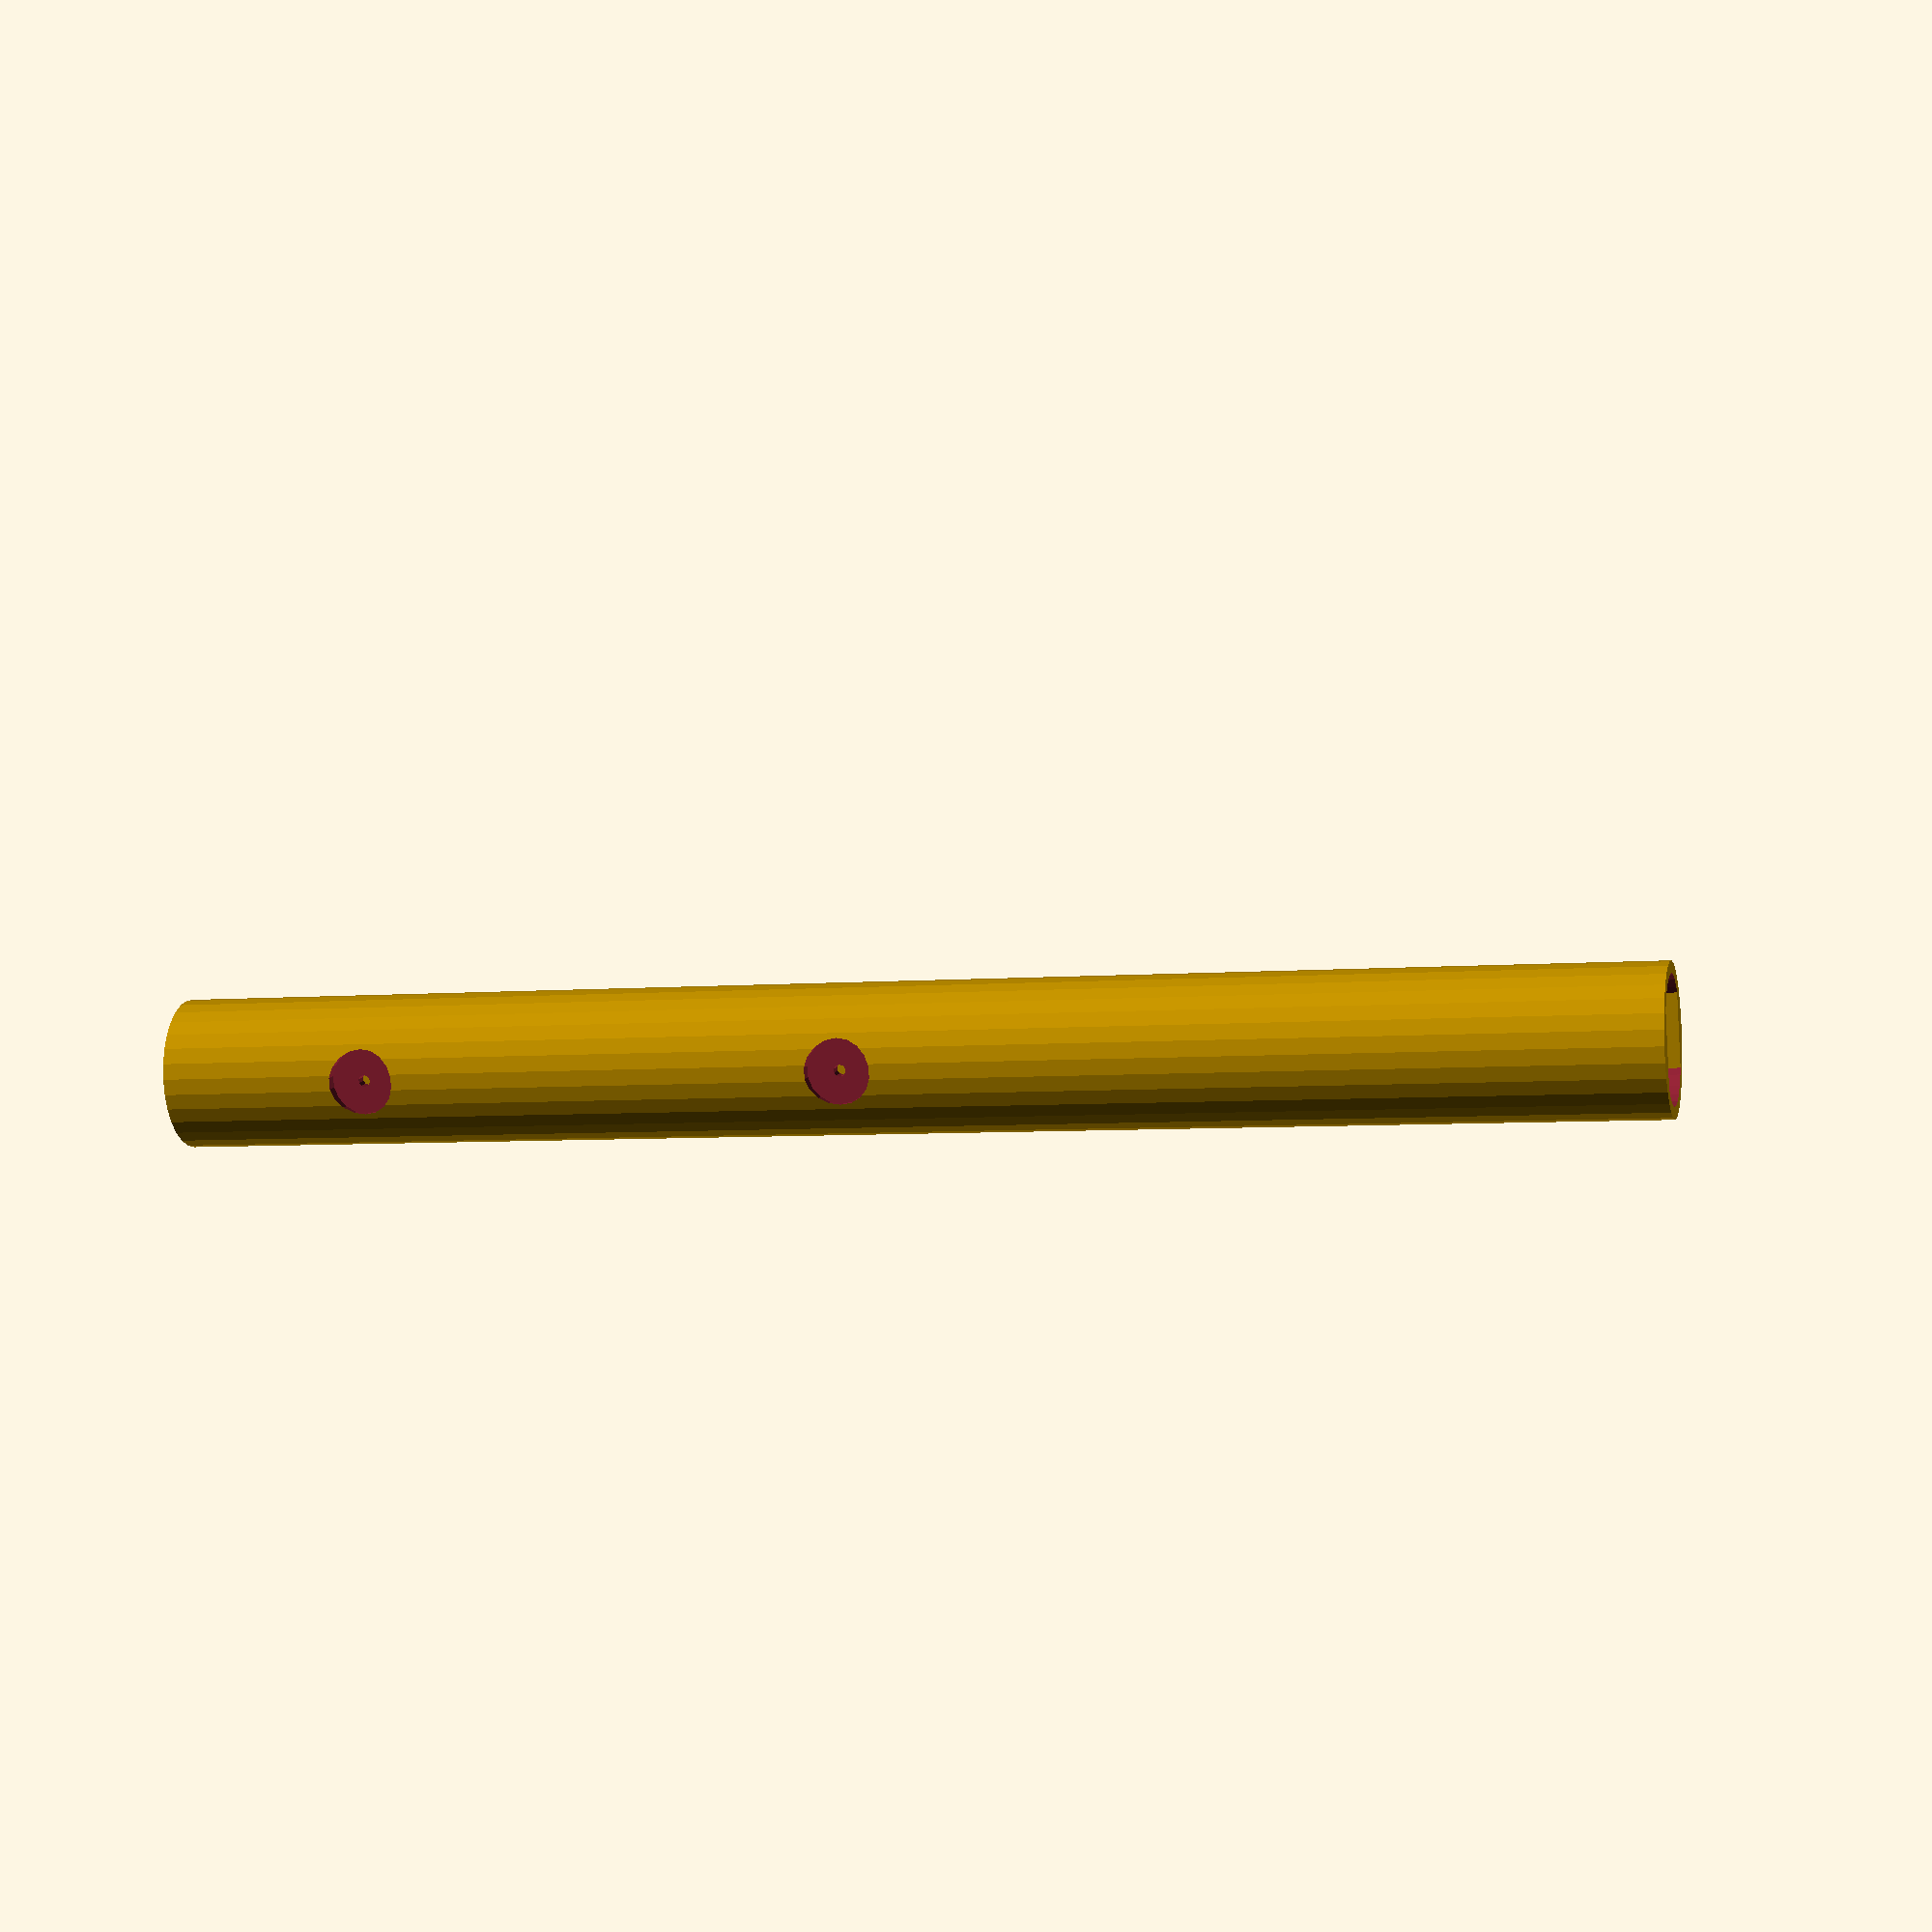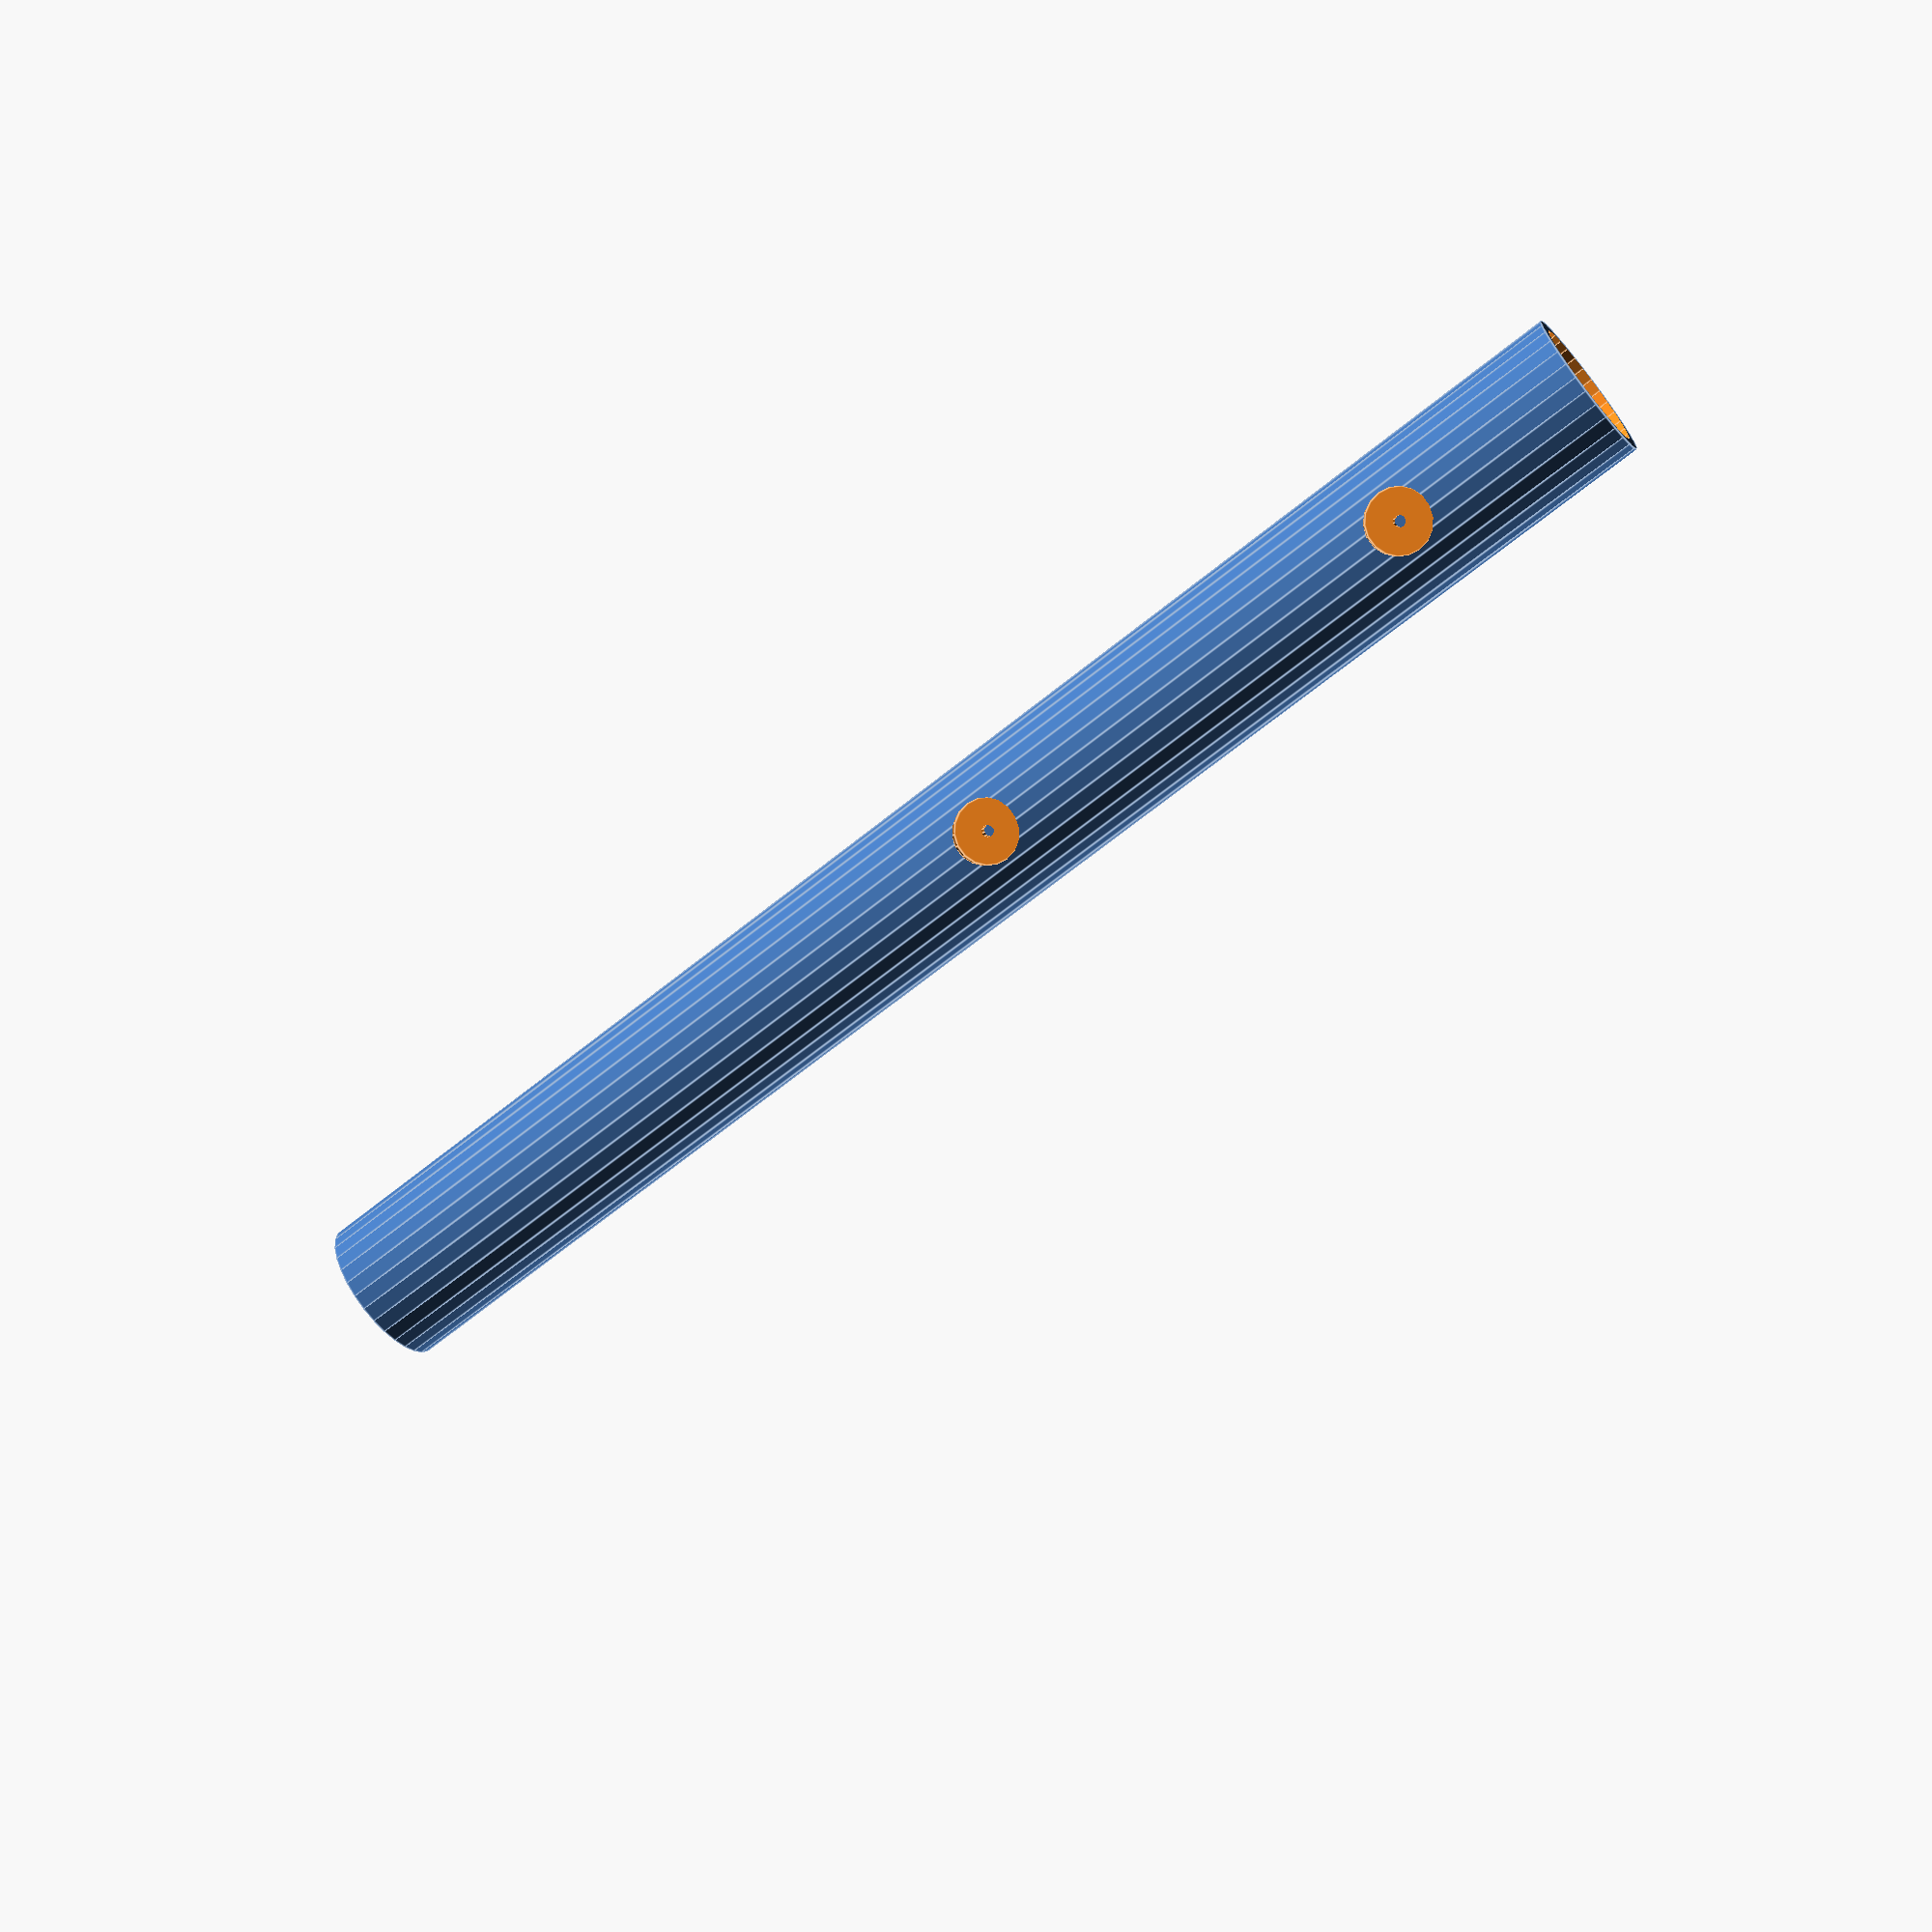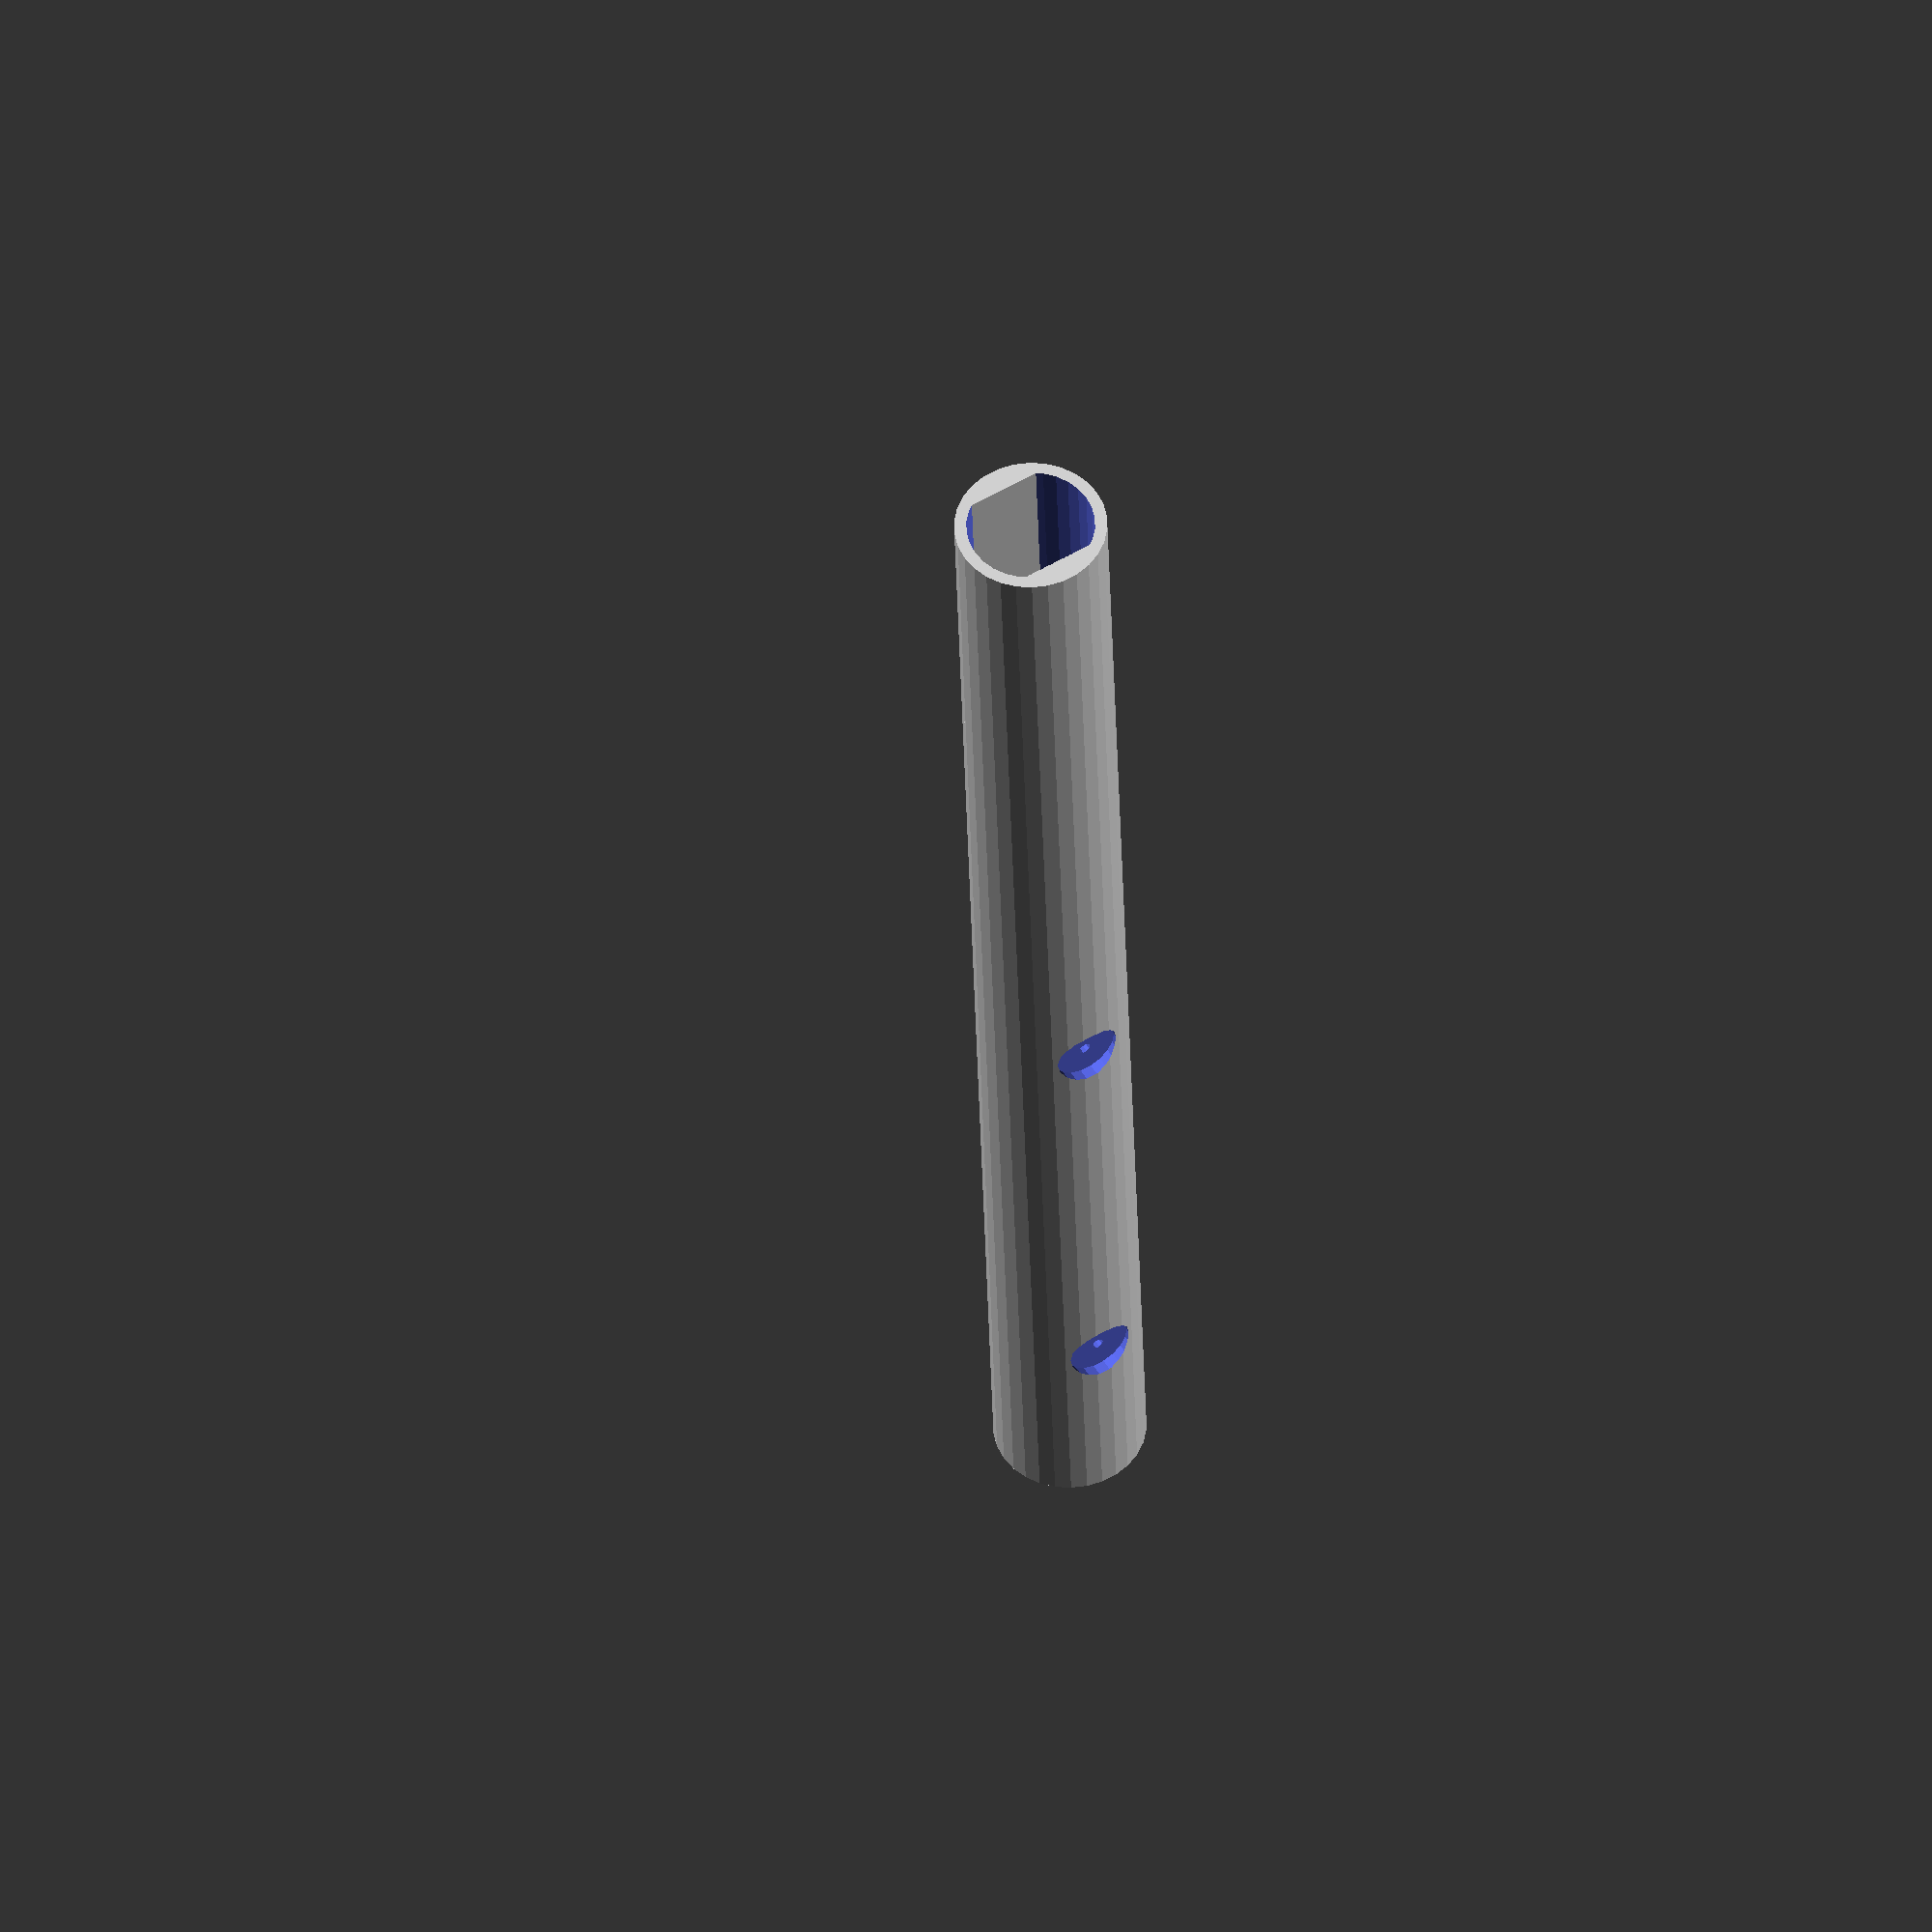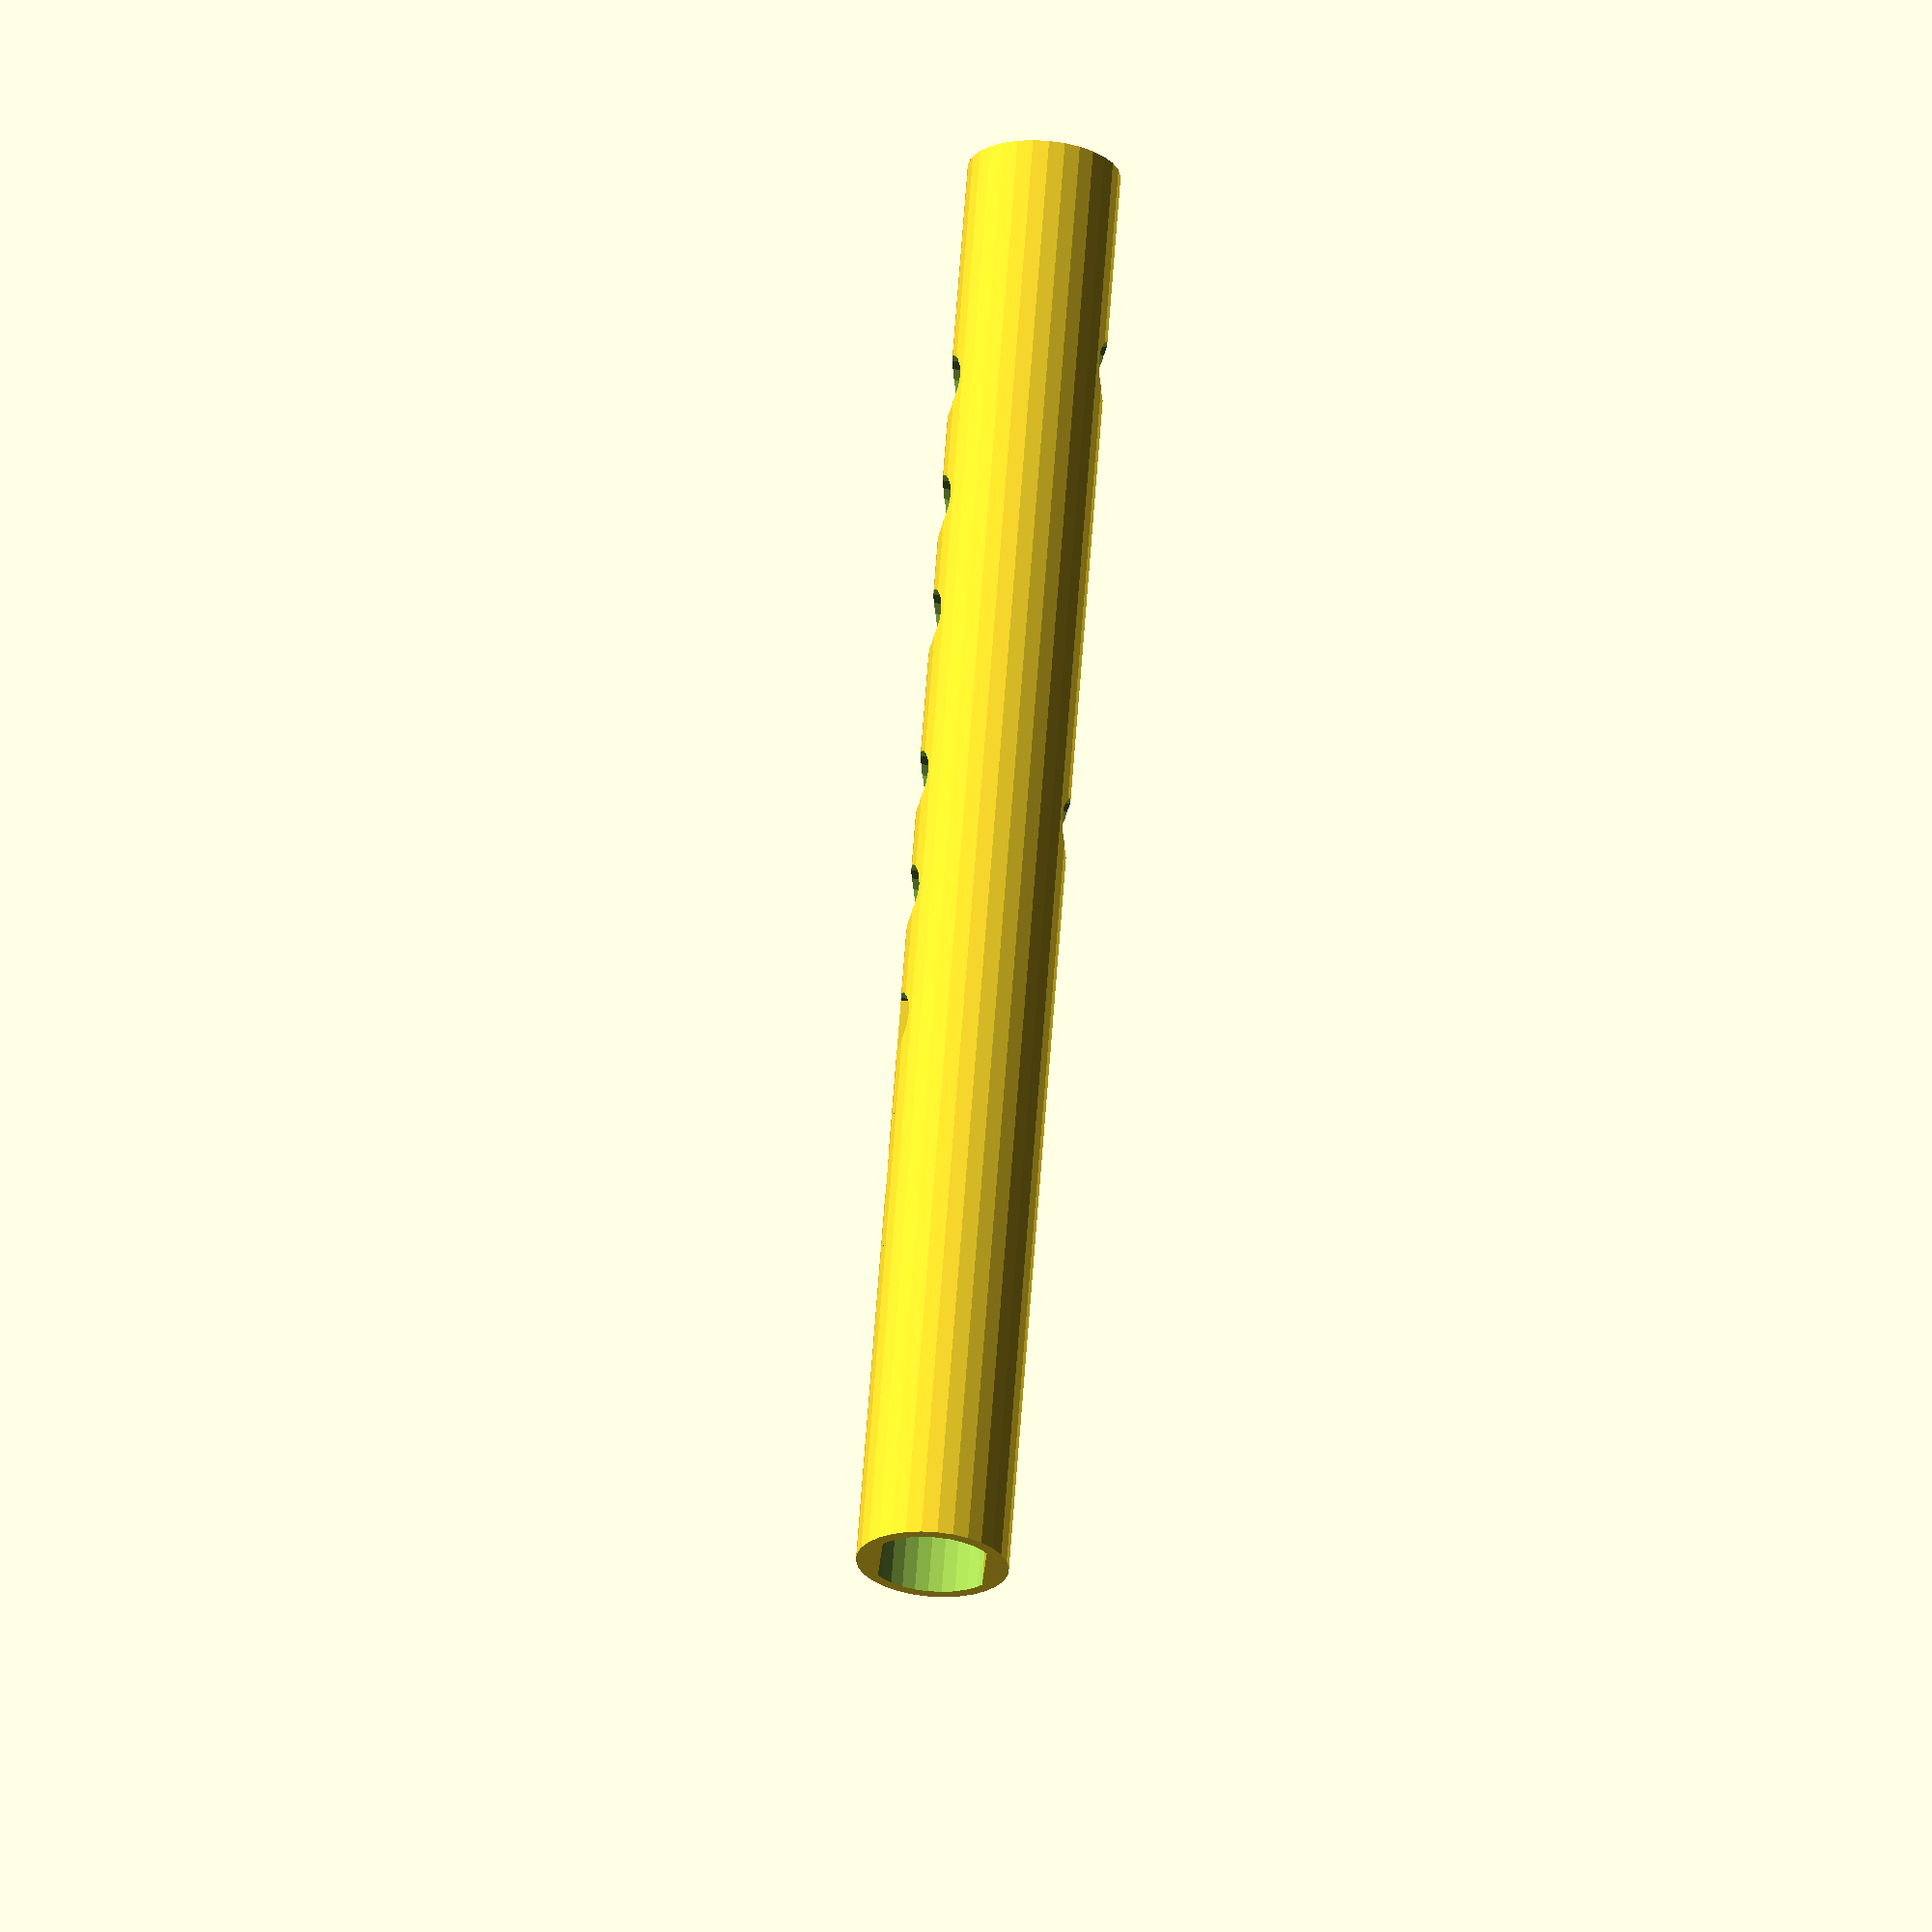
<openscad>


// Finger Position: [[OFFSET, ANGLE, CLIP]]
// OFFSET: Distance from the start of the recorder segment (without the mouthpiece) to the center of the finger hole
// ANGLE: The rotation amount from the top of the recorder
// CLIP: The portion of the hole to cover up
FINGER_POSITION = [
    [15, 180, 0],    // 0: Left thumb
    [20, 0, 0],      // 1: Left index
    [41.5, 0, 0],    // 2: Left middle
    [62, 0, 0],      // 3: Left ring
    [91, 0, 0],      // 4: Right index
    [97, 180, 0],    // -: Right thump
    [111.5, 0, 0],   // 5: Right middle
    [134.5, 0, 7],   // 6a: Right ring
    [134.5, 18, -7], // 6b: Right ring
    [161, 22, 7],    // 7a: Right pinky
    [161, 40, -7],   // 7b: Right pinky
];

TOLLERANCE = 0.5;
SHAFT_RADIUS = 12.5;
SHAFT_DUCT_RADIUS = 10.5;
SHAFT_LENGTH = 230;
EMBOUCHURE_LENGTH = 111;
MOUTHPIECE_LENGTH = 17.5;
MOUTHPIECE_DEPTH = 60;
EMBOUCHURE_RADIUS = SHAFT_RADIUS + 2;
CONNECTION_LENGTH = 20;

FINGER_DIAMETER = 11;
STEM_DIAMETER = 2;
STEM_DEPTH = SHAFT_RADIUS;
DOME_HEIGHT = 2;
SEMI_DOME = 6;
SCREW_HOLE_DIAMETER = 2.5;

MRP121 = [20, 34, 5];
MPRLS = [18.5, 16.7, 2];
PICO = [21, 51, 3];
USB_RADIUS = 6;

translate([0, EMBOUCHURE_LENGTH - MRP121[1], 0])
mrp121();

translate([-MPRLS[0]/2, MOUTHPIECE_DEPTH, -MPRLS[1]/2])
rotate([90, 0, 0])
mprls();

translate([0, EMBOUCHURE_LENGTH + SHAFT_LENGTH - PICO[1], 0])
pico();
translate([0, EMBOUCHURE_LENGTH, 0])
color("red", alpha=0.25)
!body();

//difference(){
color("green", alpha=0.5)
embouchure();
//translate([0, 0, 0])
//cube([1000, 1000, 1000]);
//}


translate([0, EMBOUCHURE_LENGTH + SHAFT_LENGTH, 0])
endcap();

module embouchure() {
    difference() {
        translate([0, 25, 0])
        scale([1, 2, 1])
        sphere(1.25 * SHAFT_RADIUS);
        
        translate([0, -50, 0])
        cube([100, 100, 100], center=true);
        
        translate([0, 0, -MOUTHPIECE_LENGTH])
        rotate([0, 90, 0])
        cylinder(h=100, d=40, center=true);
        
        translate([0, MOUTHPIECE_LENGTH, 0])
        rotate([-90, 0, 0])
        cylinder(h=EMBOUCHURE_LENGTH, r=SCREW_HOLE_DIAMETER + TOLLERANCE);
        
        translate([-5, -0.001, 4])
        cube([10, 30, 3]);

        translate([-5, 15, 2])
        cube([10, 15, 3]);
    }
    
    difference() {
        translate([0, 30, 0])
        rotate([-90, 0, 0])
        cylinder(h=EMBOUCHURE_LENGTH - CONNECTION_LENGTH - MOUTHPIECE_LENGTH, r=EMBOUCHURE_RADIUS);
        
        translate([0, MOUTHPIECE_DEPTH - 4, 0])
        rotate([-90, 0, 0])
        cylinder(h=EMBOUCHURE_LENGTH, r=SHAFT_RADIUS + TOLLERANCE);
        
        rotate([-90, 0, 0])
        cylinder(h=EMBOUCHURE_LENGTH, r=SCREW_HOLE_DIAMETER + TOLLERANCE);
    }
}

module body() {
    difference() {
        translate([0, -CONNECTION_LENGTH, 0])
        rotate([-90, 0, 0])
        cylinder(h=SHAFT_LENGTH + CONNECTION_LENGTH, r=SHAFT_RADIUS);
        
        for (finger_pos = FINGER_POSITION) {
            distance = finger_pos[0];
            angle = finger_pos[1];
            clip = finger_pos[2];
            
            rotate([0, angle, 0])
            translate([0, distance, SHAFT_RADIUS])
            fingerHole(clip);
        }
            
        difference() {
            BODY_LENGTH = SHAFT_LENGTH + CONNECTION_LENGTH + 2;
            rotate([-90, 0, 0])
            translate([0, 0, -CONNECTION_LENGTH-1])
            cylinder(h=BODY_LENGTH, r=SHAFT_DUCT_RADIUS);
            
            // top
            translate([-25, 0, SHAFT_DUCT_RADIUS - 2])
            cube([50, BODY_LENGTH, 50]);
            
            // bottom
            translate([-25, 0, 2-SHAFT_DUCT_RADIUS-50])
            cube([50, BODY_LENGTH, 50]);
            
            rotate([0, 35, 0])
            translate([-25, 110, SHAFT_DUCT_RADIUS - 2])
            cube([50, 70, 50]);
        }
    }
}

module endcap() {
    rotate([-90, 0, 0])
    difference() {
        cylinder(h=STEM_DEPTH, r=EMBOUCHURE_RADIUS);
        translate([0, 0, -2])
        cylinder(h=STEM_DEPTH, r=SHAFT_RADIUS + TOLLERANCE);
        cylinder(h=STEM_DEPTH, r=USB_RADIUS);
    }
}

module fingerHole(clip = 0) {
    scale([1, 1, -1]) {
        difference() {
            cylinder(h=DOME_HEIGHT, d=FINGER_DIAMETER);
            if (clip != 0) {
                translate([clip, 0, 0])
                cube(FINGER_DIAMETER, center=true);
            }
        }
        cylinder(h=STEM_DEPTH, d=STEM_DIAMETER, $fn=10);
    }
}

module mrp121() {    
    translate([-MRP121[0]/2, 0, -1]) {
        color("green")
        difference() {
            cube([MRP121[0], MRP121[1], 2]);
            
            translate([2.5, 2.5, -1])
            cylinder(h=4, d=SCREW_HOLE_DIAMETER, $fn=10);
            
            translate([2.5, MRP121[1] - 2.5, -1])
            cylinder(h=4, d=SCREW_HOLE_DIAMETER, $fn=10);
        }
        
        STEMMA = [6.5, 4.5, 3];
        color("white")
        translate([MRP121[0]/2 - STEMMA[0]/2, 0, 2])
        cube(STEMMA);
        
        color("white")
        translate([MRP121[0]/2 - STEMMA[0]/2, MRP121[1] - STEMMA[1], 2])
        cube(STEMMA);
    }    
}

module mprls() {    
    color("green")
    difference() {
        cube(MPRLS);
        
        translate([2.5, 2.5, -1])
        cylinder(h=4, d=SCREW_HOLE_DIAMETER, $fn=10);
        
        translate([2.5, MPRLS[1] - 2.5, -1])
        cylinder(h=4, d=SCREW_HOLE_DIAMETER, $fn=10);
    }
    
    color("silver")
    translate([MPRLS[0]/2, MPRLS[1]/2, 0])
    cylinder(h=7.5, d=SCREW_HOLE_DIAMETER, $fn=10);
}

module pico() {    
    translate([-PICO[0]/2, 0, -1]) {
        color("green")
        difference() {
            cube([PICO[0], PICO[1], 2]);
            
            translate([5, 2.5, -1])
            cylinder(h=4, d=SCREW_HOLE_DIAMETER, $fn=10);
            
            translate([5, PICO[1] - 2.5, -1])
            cylinder(h=4, d=SCREW_HOLE_DIAMETER, $fn=10);            
            translate([PICO[0] - 5, 2.5, -1])
            cylinder(h=4, d=SCREW_HOLE_DIAMETER, $fn=10);
            
            translate([PICO[0] - 5, PICO[1] - 2.5, -1])
            cylinder(h=4, d=SCREW_HOLE_DIAMETER, $fn=10);
        }
        
        USB = [6.5, 4.5, 3];
        color("white")
        translate([PICO[0]/2 - USB[0]/2, PICO[1] - USB[1], 2])
        cube(USB);
    }
}
</openscad>
<views>
elev=350.0 azim=274.0 roll=194.1 proj=p view=wireframe
elev=174.0 azim=307.0 roll=346.9 proj=p view=edges
elev=126.7 azim=181.7 roll=30.9 proj=o view=wireframe
elev=252.9 azim=48.1 roll=95.6 proj=o view=solid
</views>
